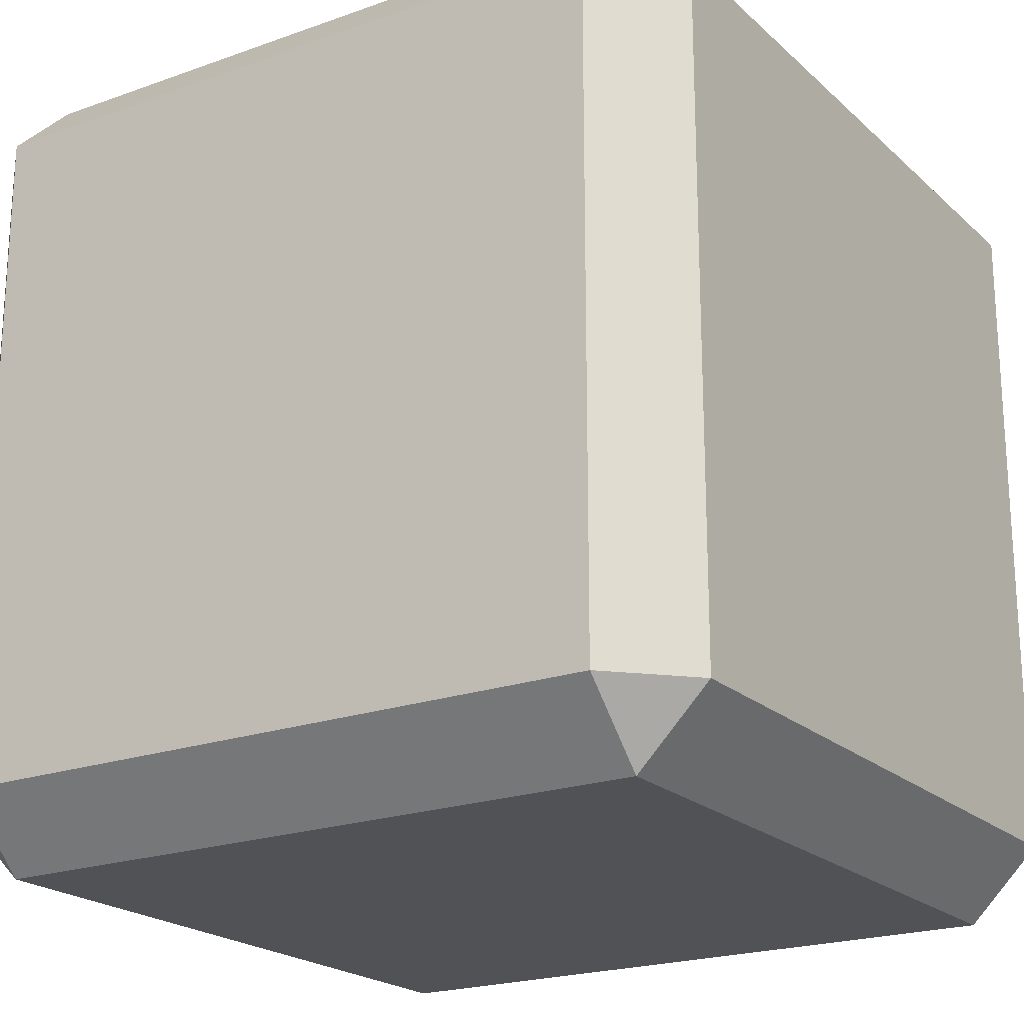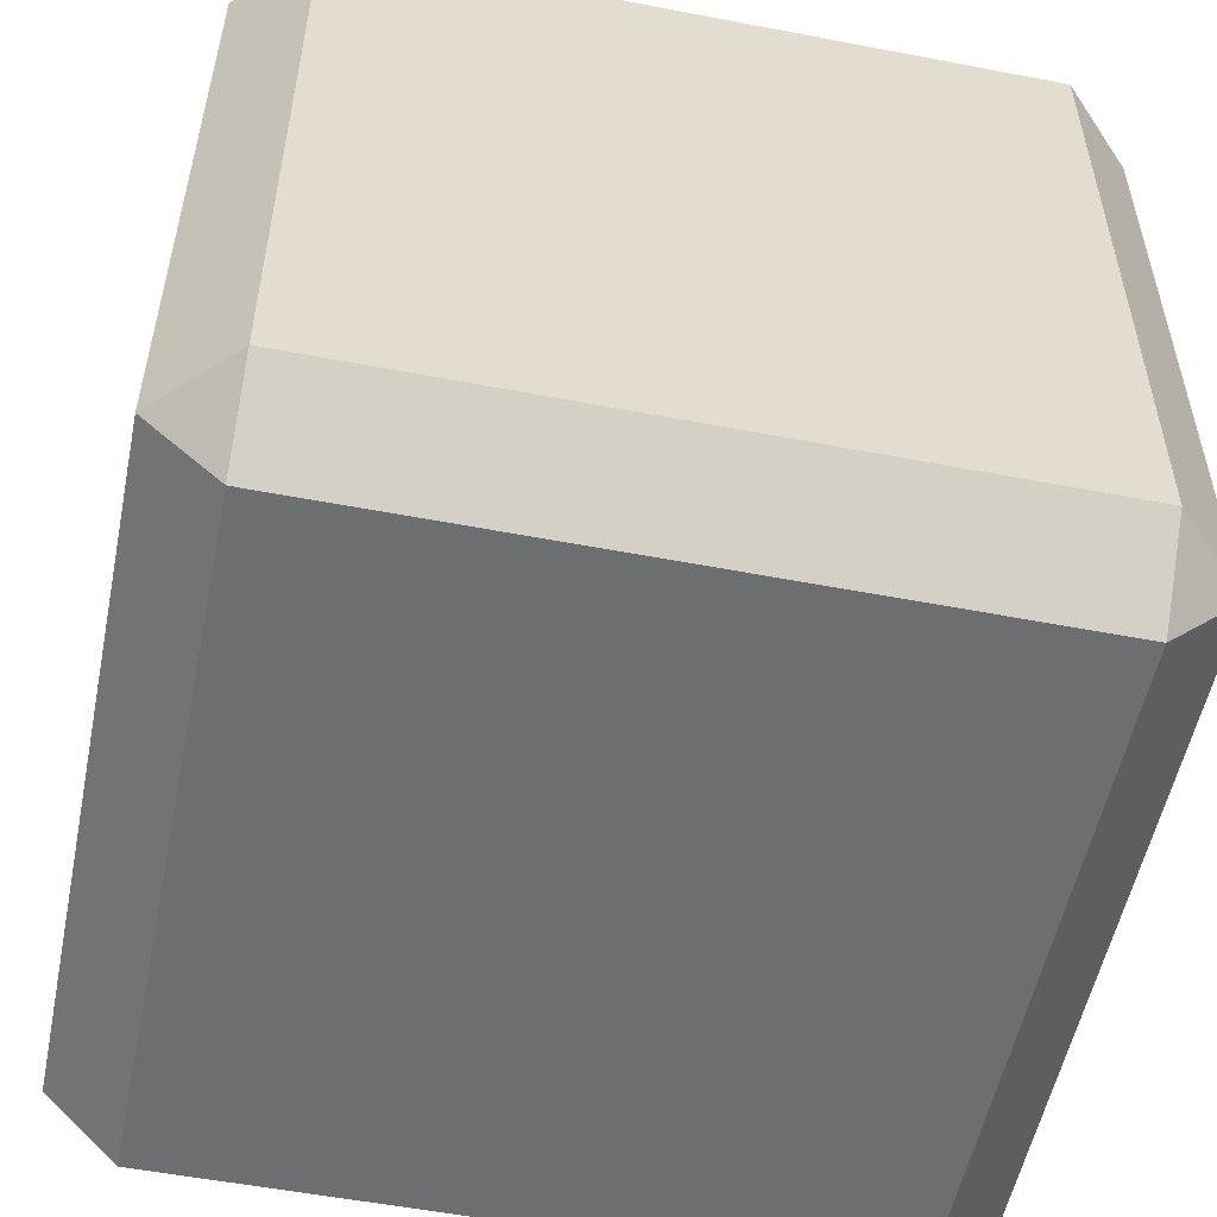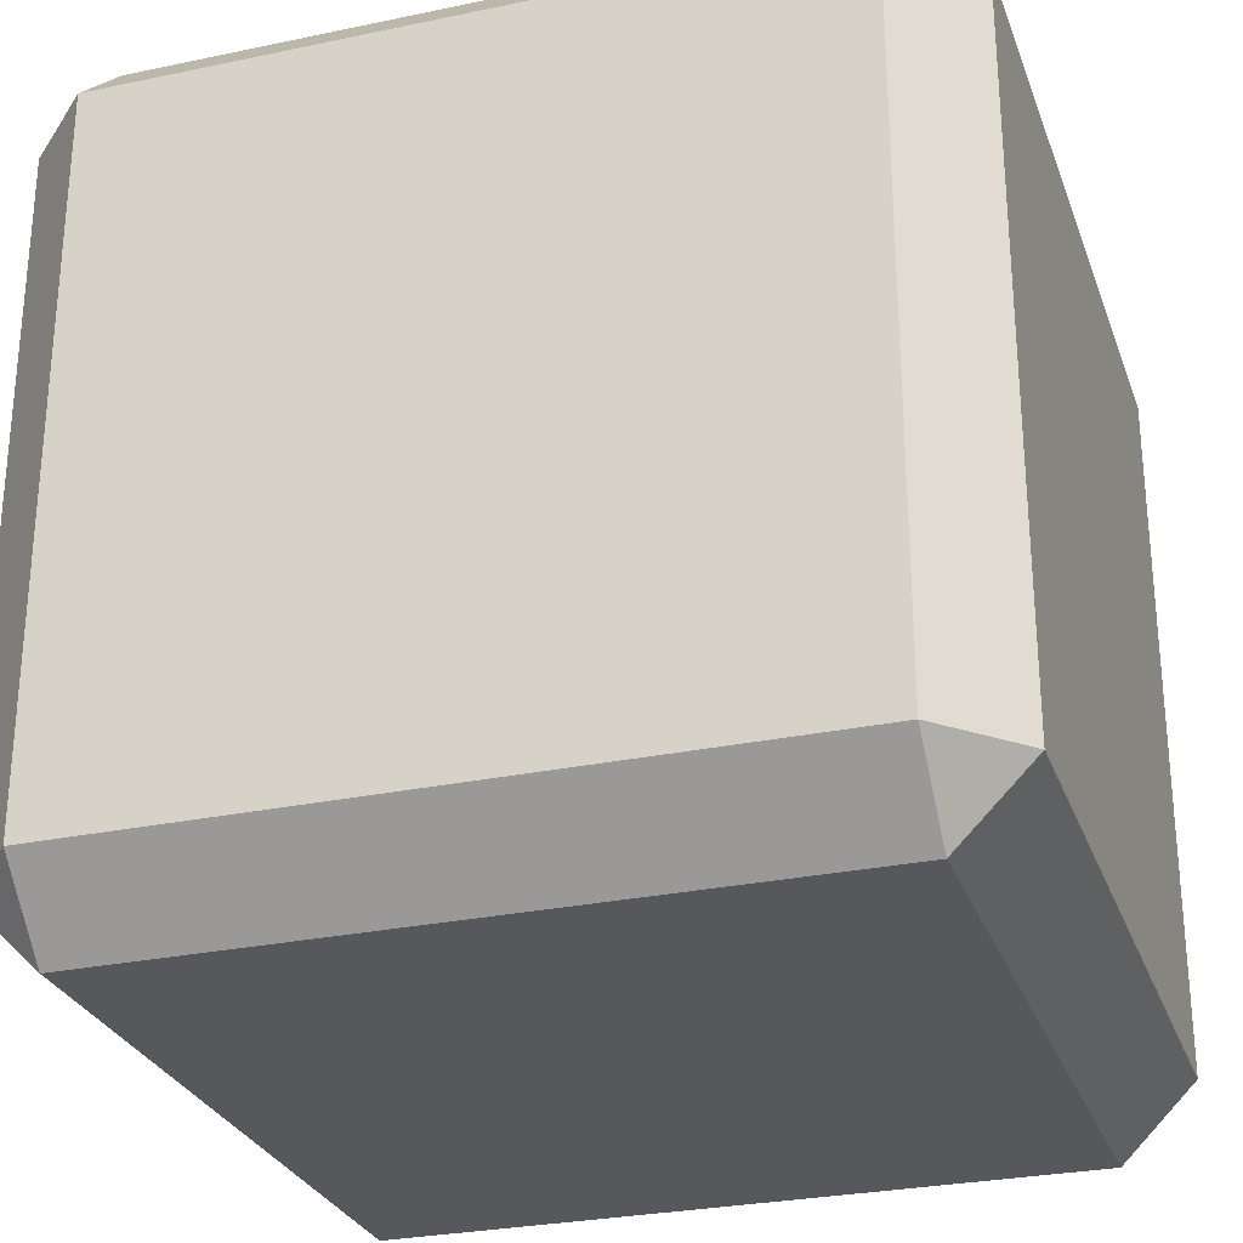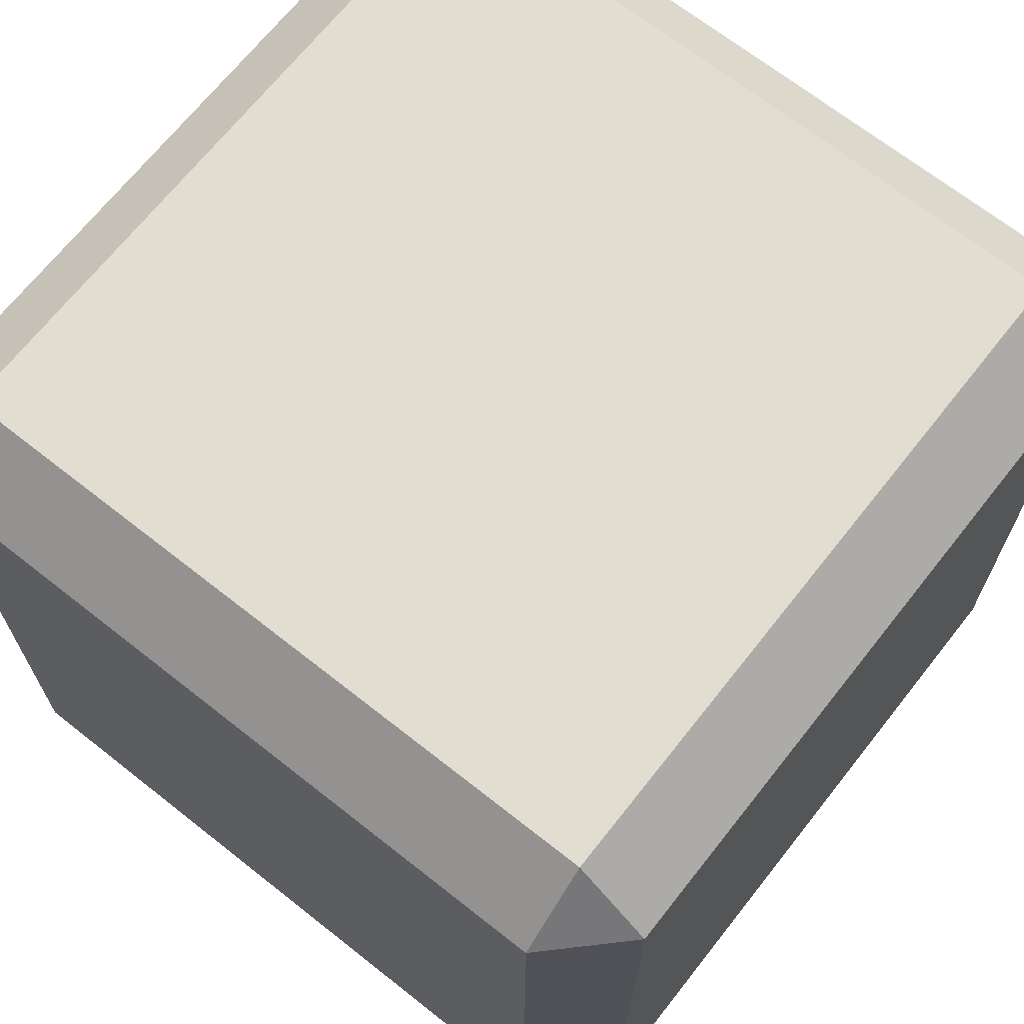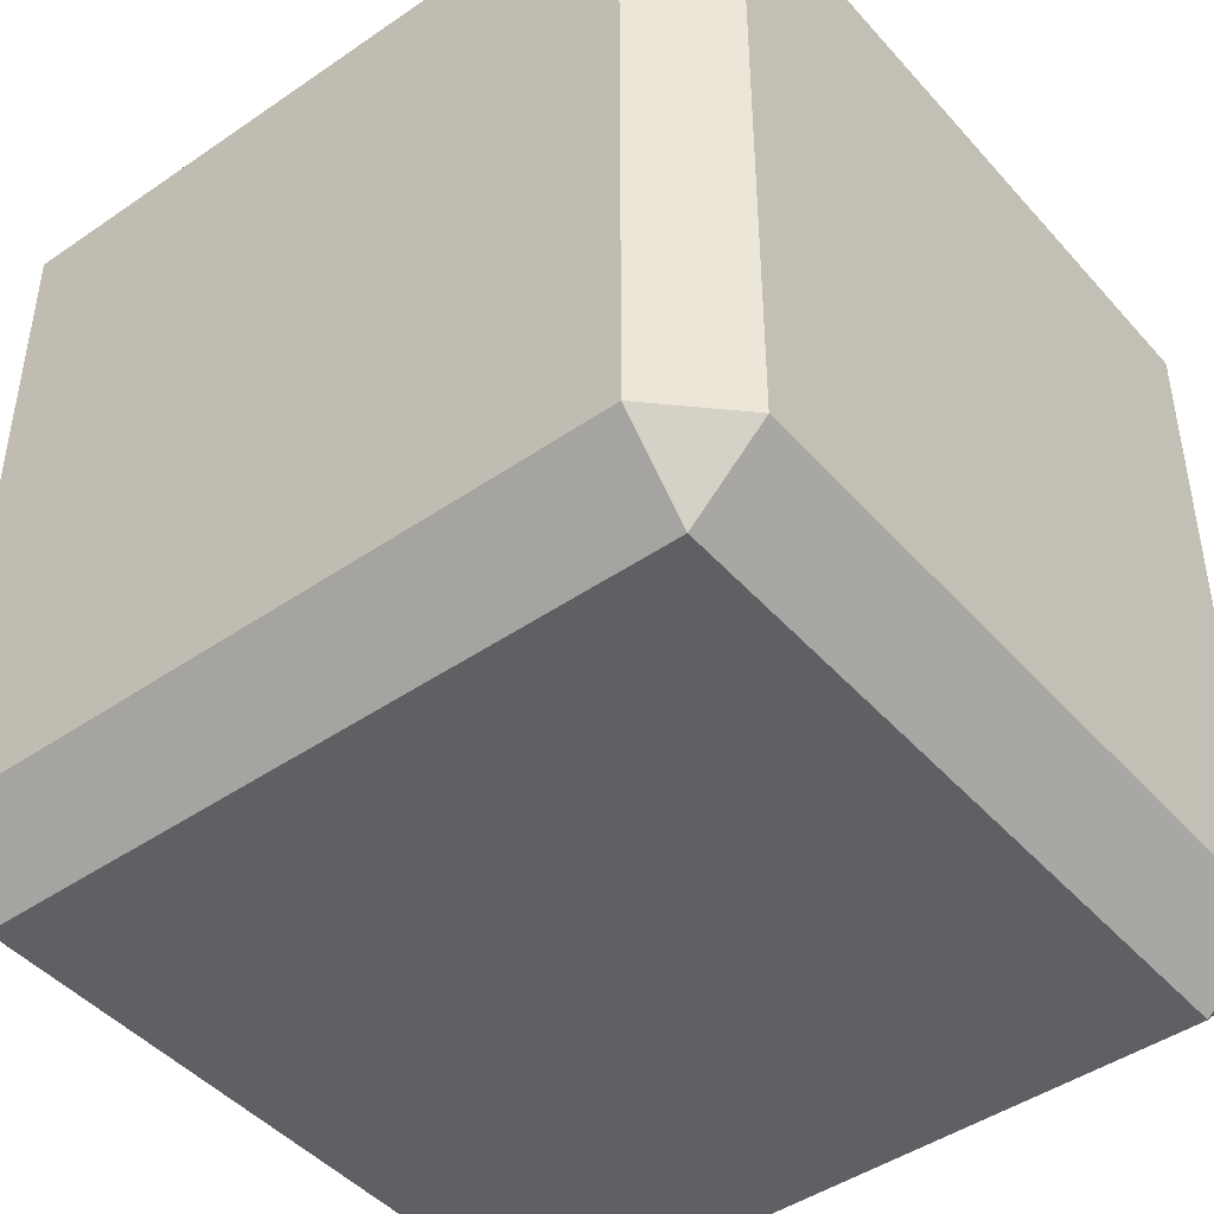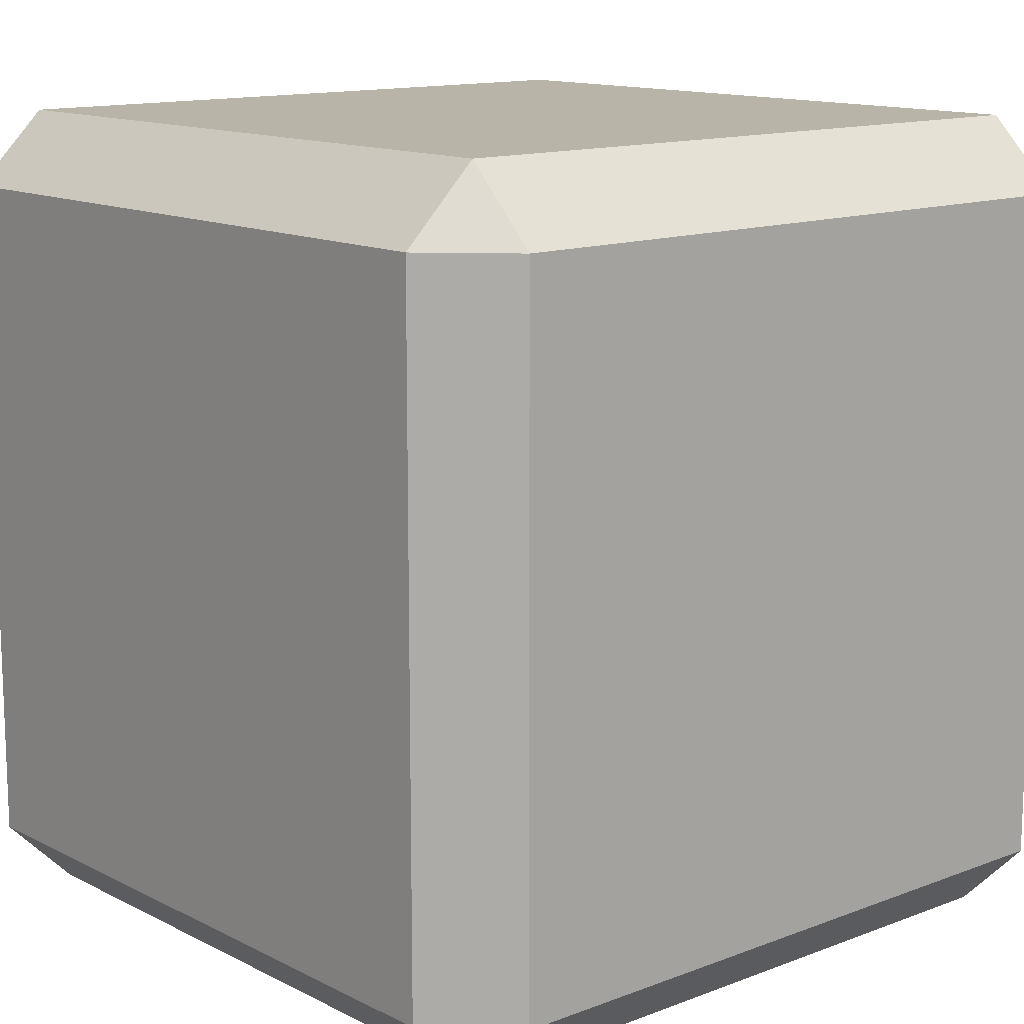
<metadata>
{"format":"obj","ext":"obj","renderer":"f3d","projection":"perspective","resolution":1024,"background":"white","views":[{"elev":-21.0,"azim":32.8,"up":"+Z"},{"elev":-54.3,"azim":-11.5,"up":"+Y"},{"elev":-28.2,"azim":-162.3,"up":"+Z"},{"elev":68.6,"azim":38.3,"up":"+Y"},{"elev":-45.3,"azim":128.5,"up":"+Y"},{"elev":13.1,"azim":-41.1,"up":"+Z"}]}
</metadata>
<code>
o Cube
v 1.652 1.652 -2
v 1.652 2 -1.652
v 2 1.652 -1.652
v 1.652 -2 -1.652
v 1.652 -1.652 -2
v 2 -1.652 -1.652
v 2 1.652 1.652
v 1.652 2 1.652
v 1.652 1.652 2
v 2 -1.652 1.652
v 1.652 -1.652 2
v 1.652 -2 1.652
v -1.652 1.652 -2
v -2 1.652 -1.652
v -1.652 2 -1.652
v -2 -1.652 -1.652
v -1.652 -1.652 -2
v -1.652 -2 -1.652
v -2 1.652 1.652
v -1.652 1.652 2
v -1.652 2 1.652
v -1.652 -2 1.652
v -1.652 -1.652 2
v -2 -1.652 1.652
f 18 4 12 22
f 24 19 14 16
f 11 9 20 23
f 2 15 21 8
f 6 3 7 10
f 1 2 3
f 4 5 6
f 7 8 9
f 10 11 12
f 13 14 15
f 16 17 18
f 19 20 21
f 22 23 24
f 18 22 24 16
f 4 18 17 5
f 3 6 5 1
f 23 20 19 24
f 9 11 10 7
f 13 17 16 14
f 8 21 20 9
f 2 8 7 3
f 22 12 11 23
f 21 15 14 19
f 15 2 1 13
f 12 4 6 10
f 17 13 1 5

</code>
